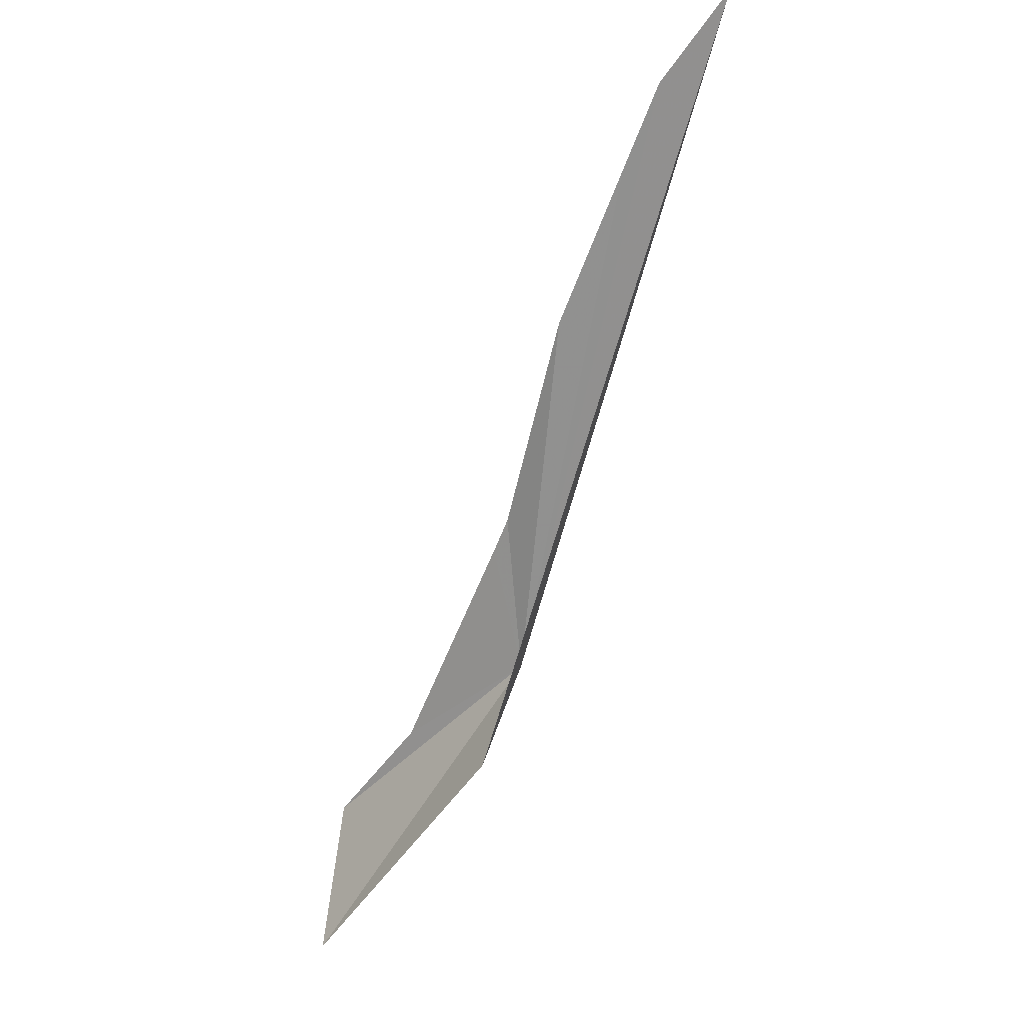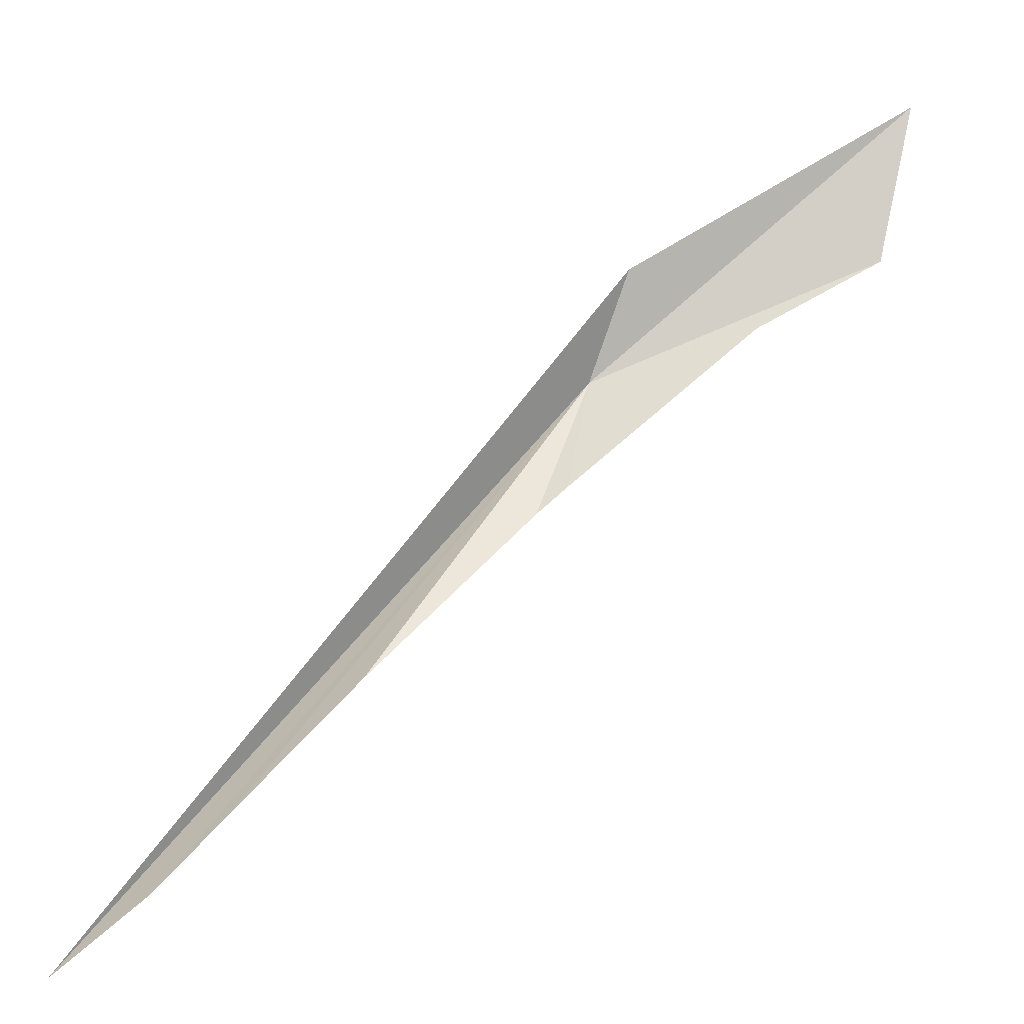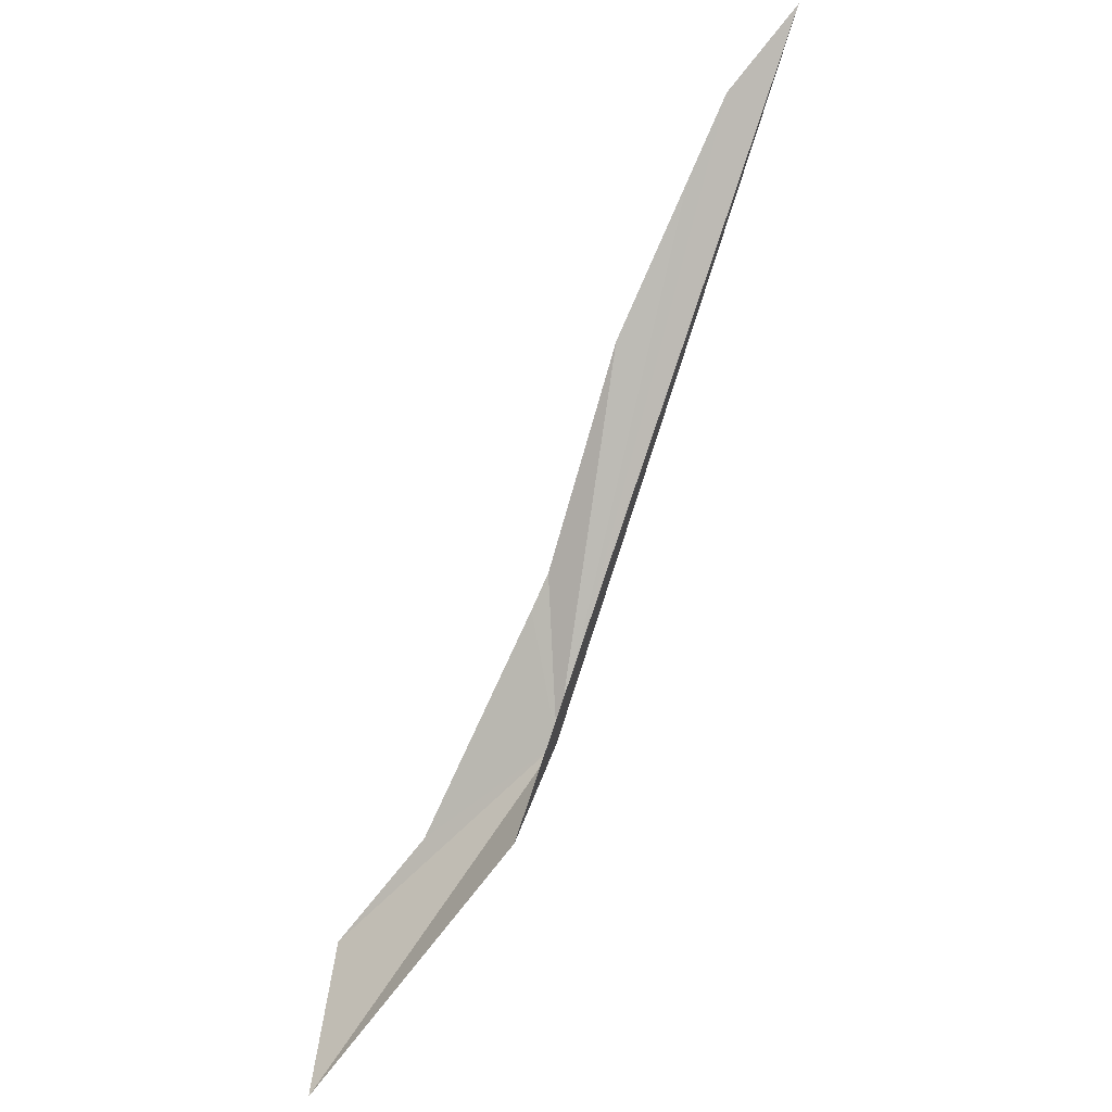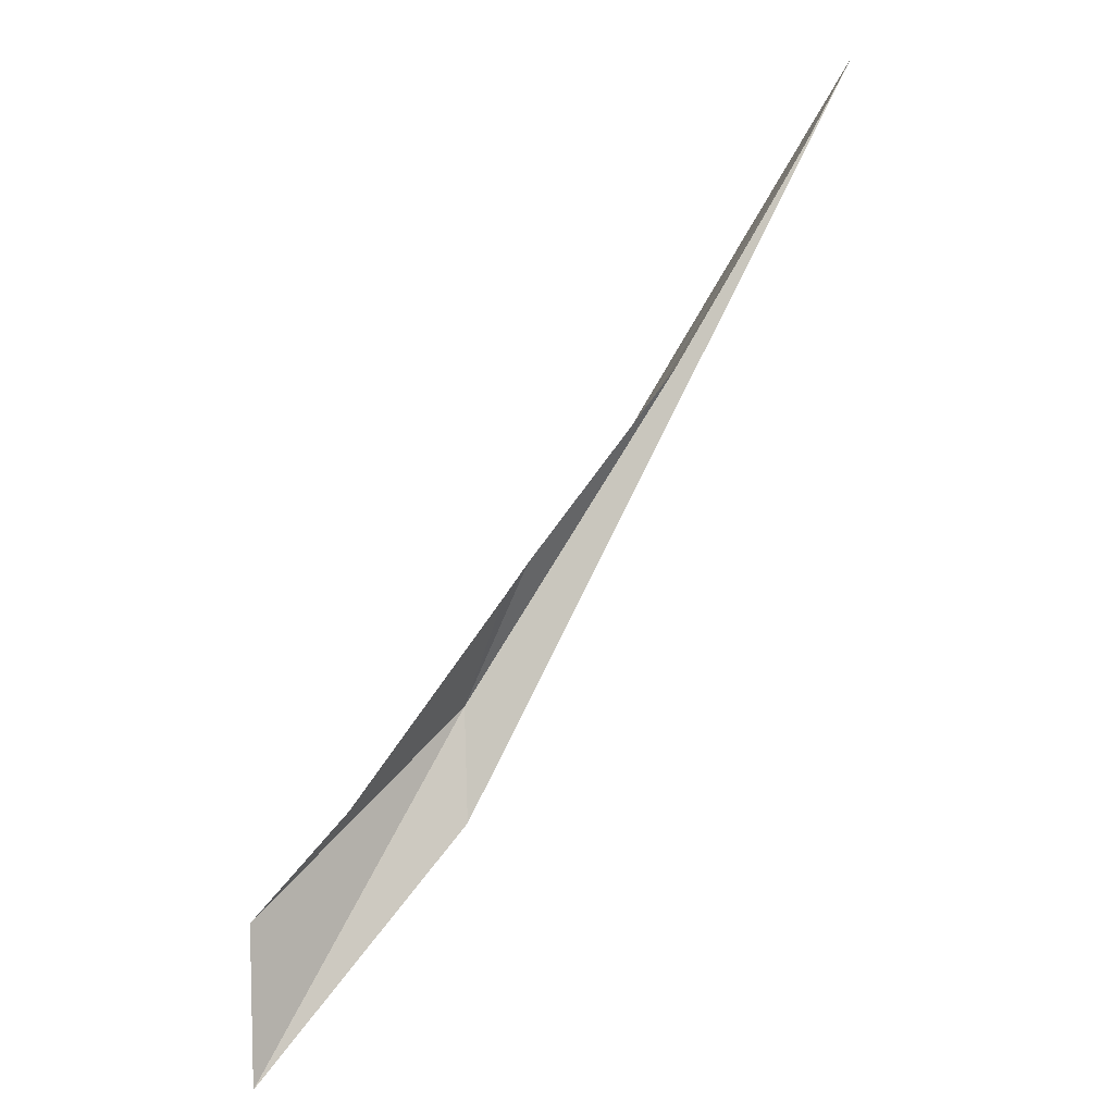
<metadata>
{"format":"obj","ext":"obj","renderer":"f3d","projection":"perspective","resolution":1024,"background":"white","views":[{"elev":-7.0,"azim":41.5,"up":"+Y"},{"elev":74.5,"azim":-172.9,"up":"+Z"},{"elev":-25.8,"azim":36.0,"up":"+Y"},{"elev":13.3,"azim":-41.5,"up":"+Y"}]}
</metadata>
<code>
v -150.5 4.194 77.65
v -151.3 3.712 77.67
v -151.4 3.224 77.73
v -150.6 3.862 77.75
v -149.3 6.142 78.08
v -150 5.24 78.04
v -149.7 5.664 78.1
v -149.5 5.896 78.12
v -150.4 4.666 77.83
v -151 3.976 77.69
v -150.5 4.57 77.81
f 1 3 2
f 1 4 3
f 1 5 4
f 1 6 7
f 1 7 8
f 1 8 5
f 1 2 10
f 1 10 11
f 1 11 9
f 1 9 6

</code>
